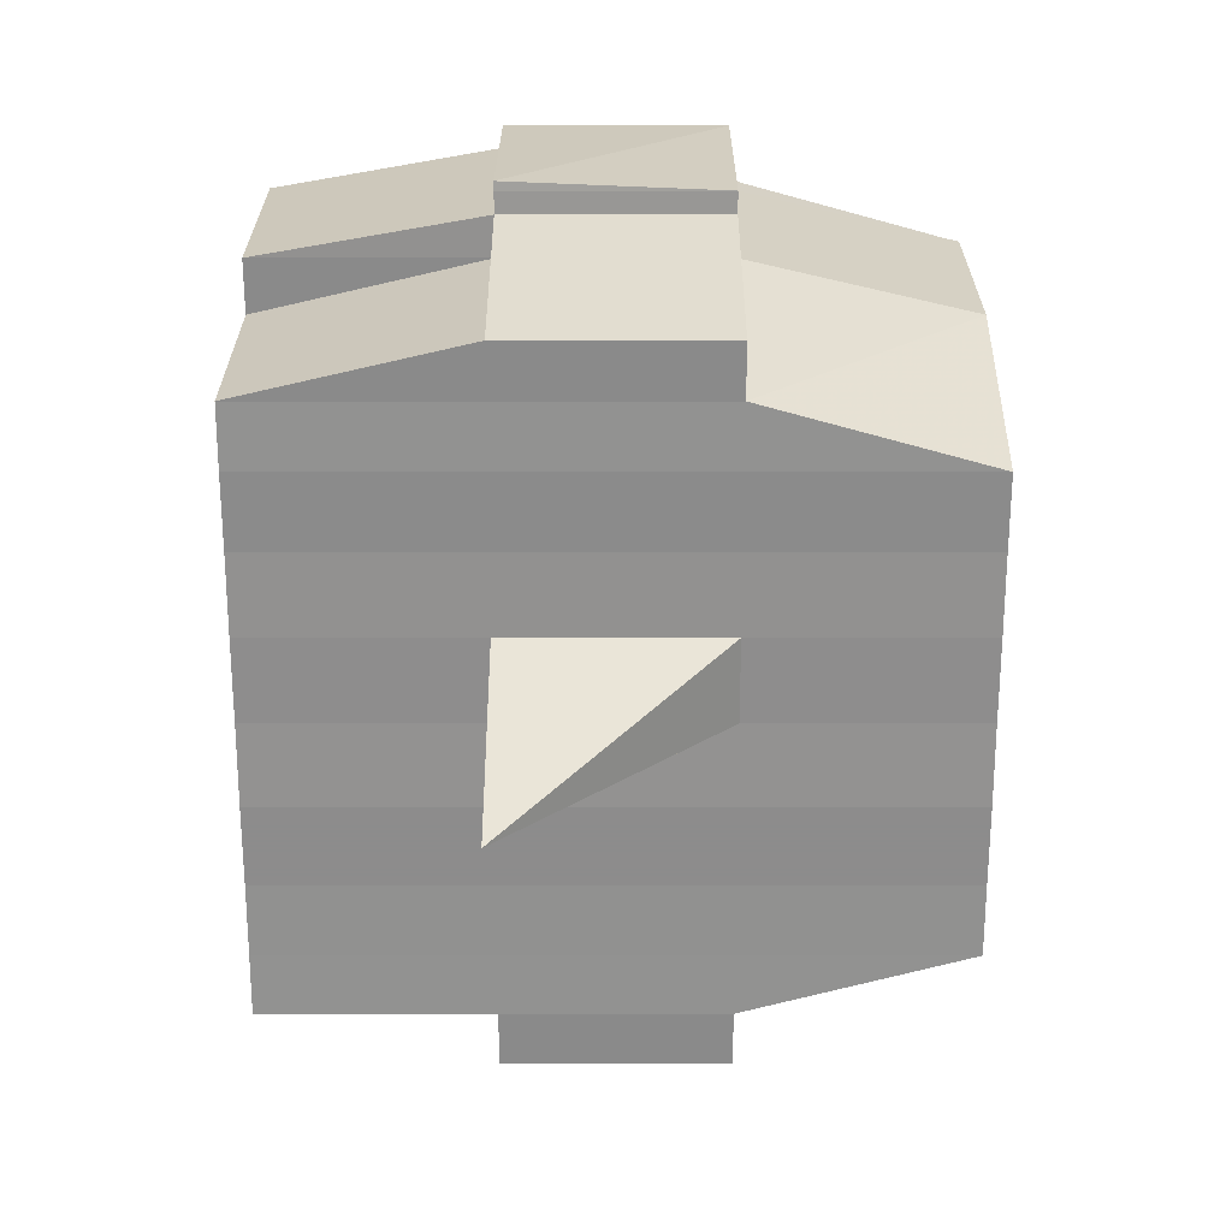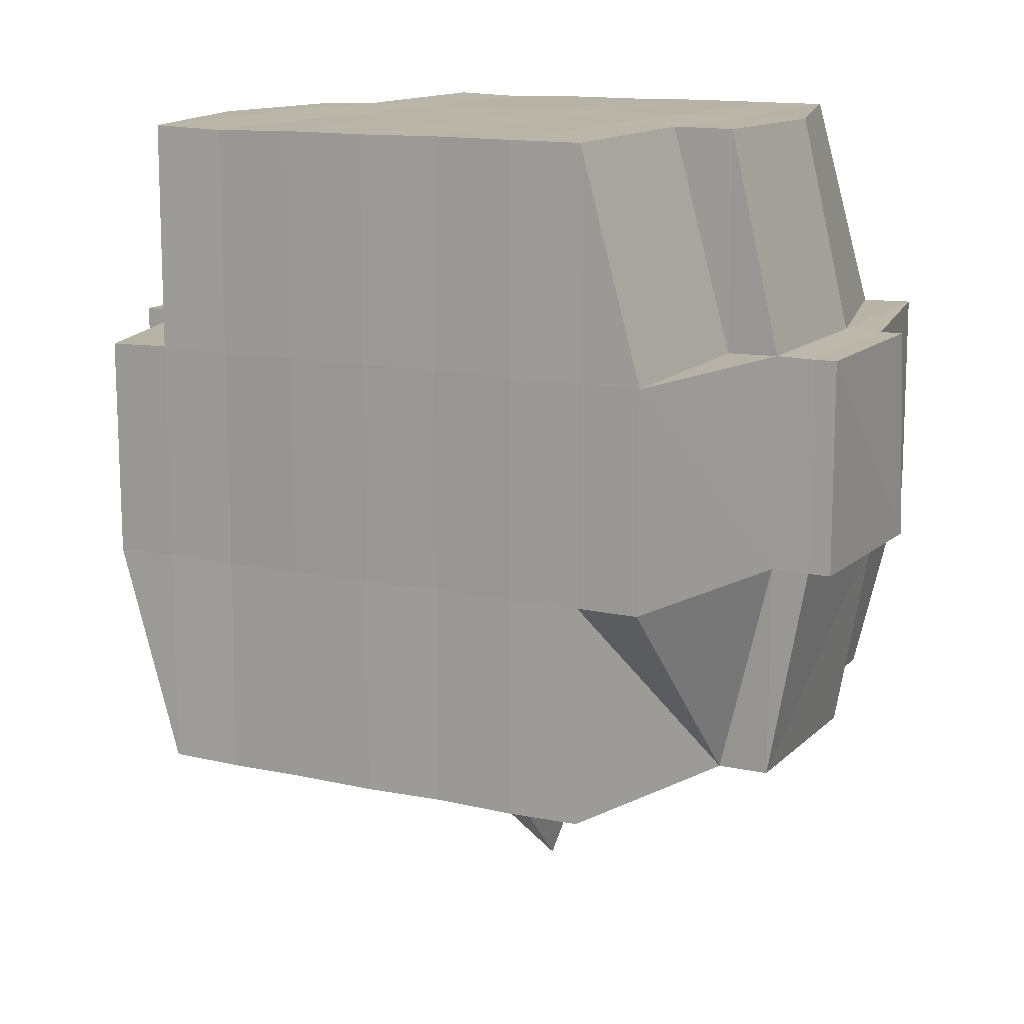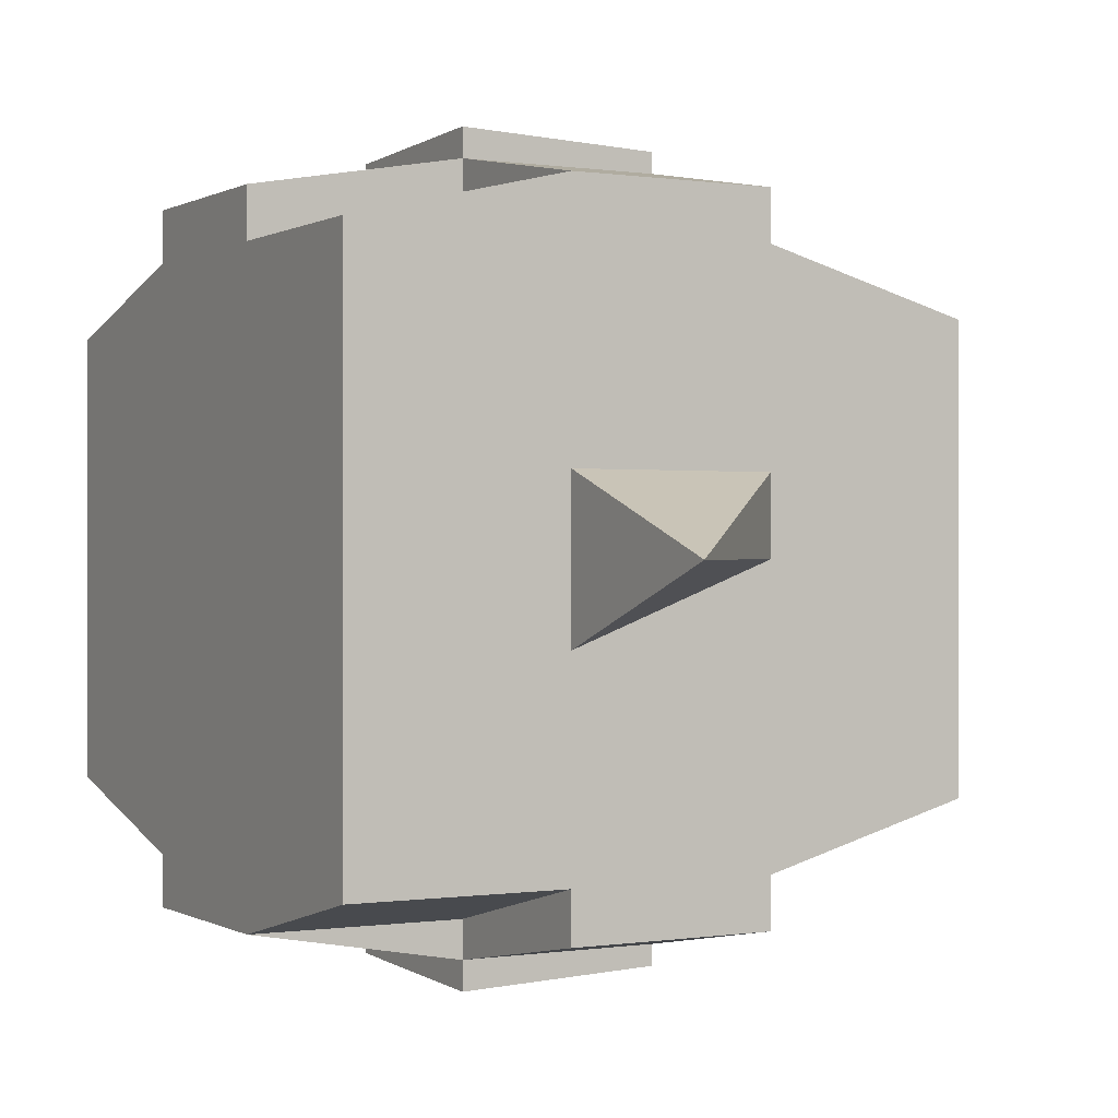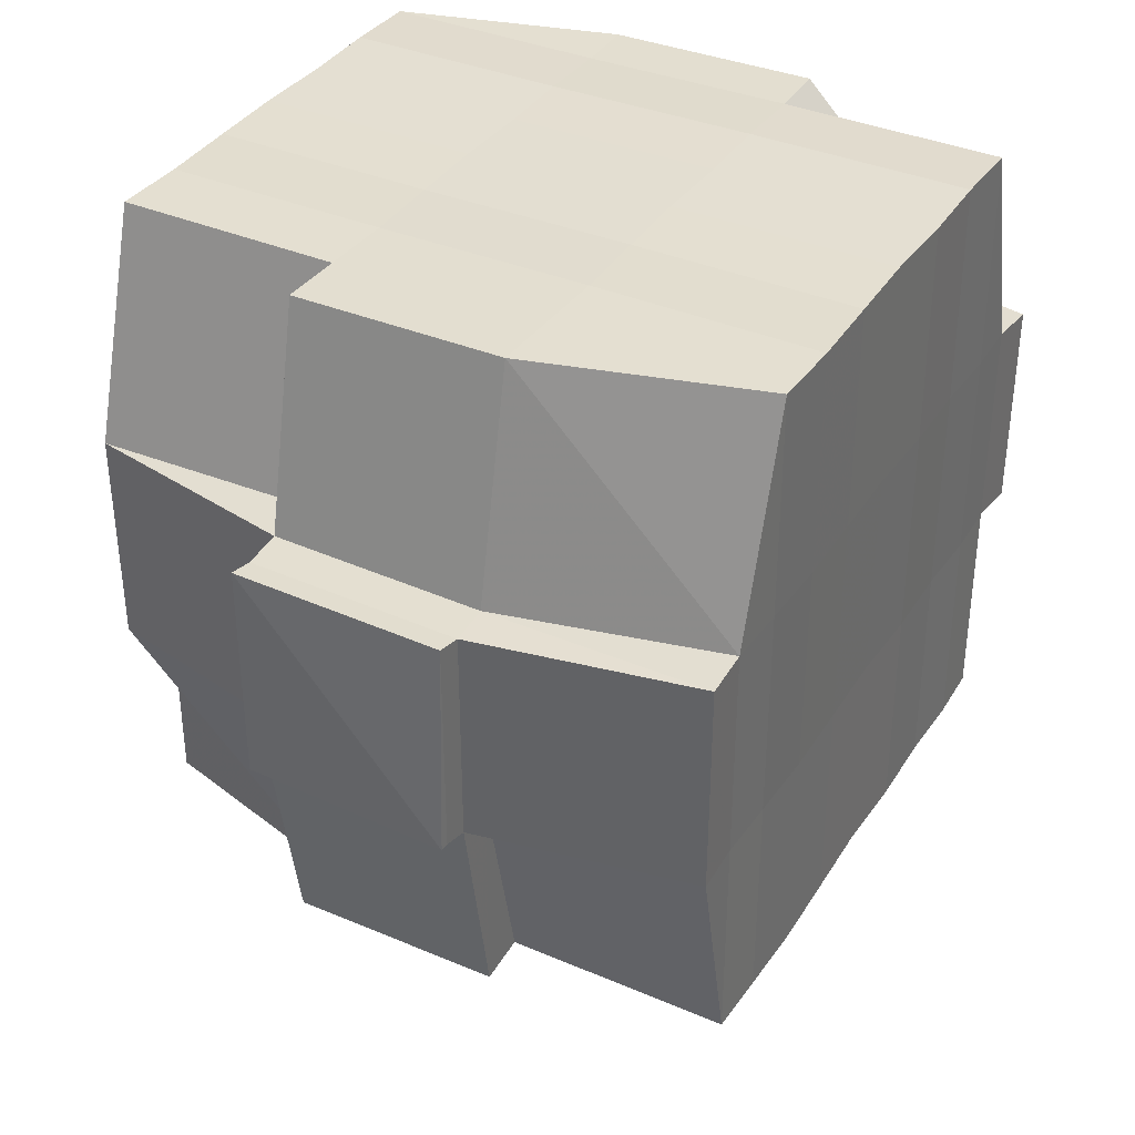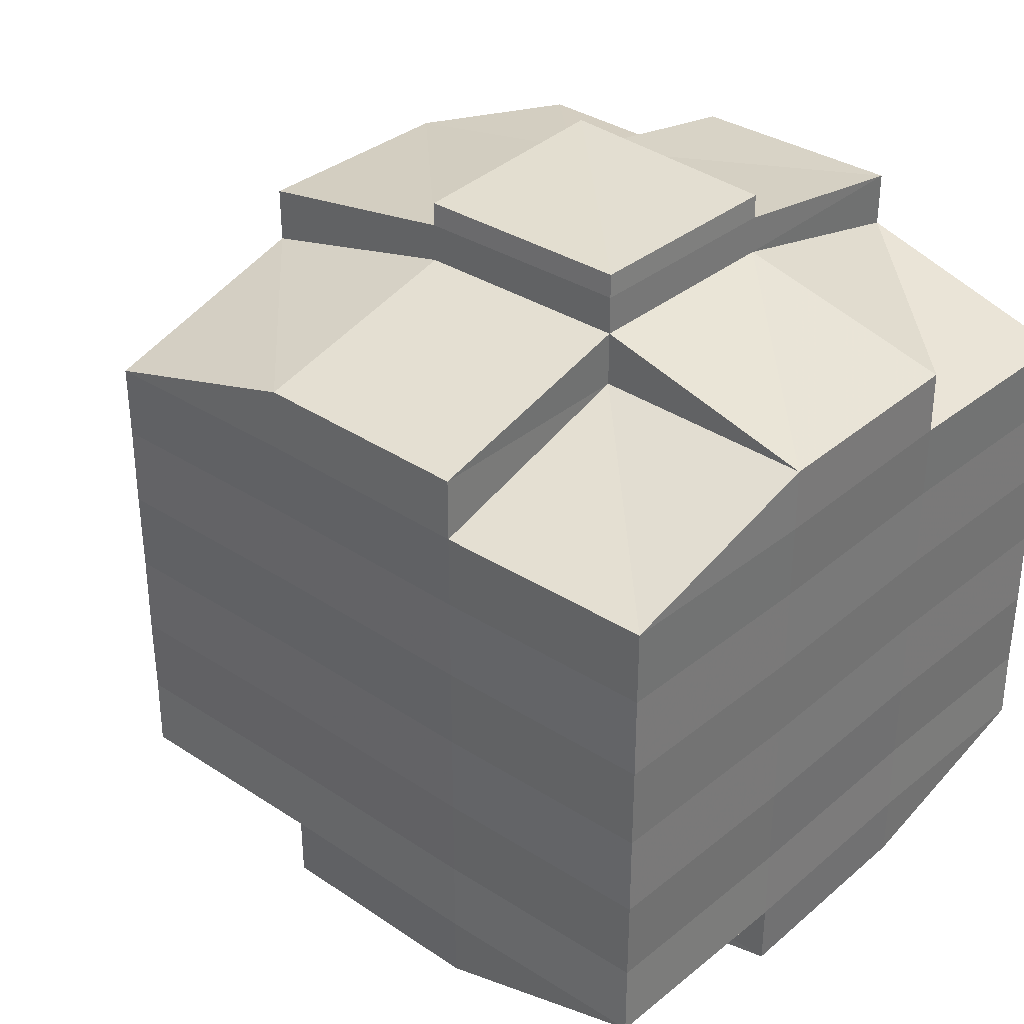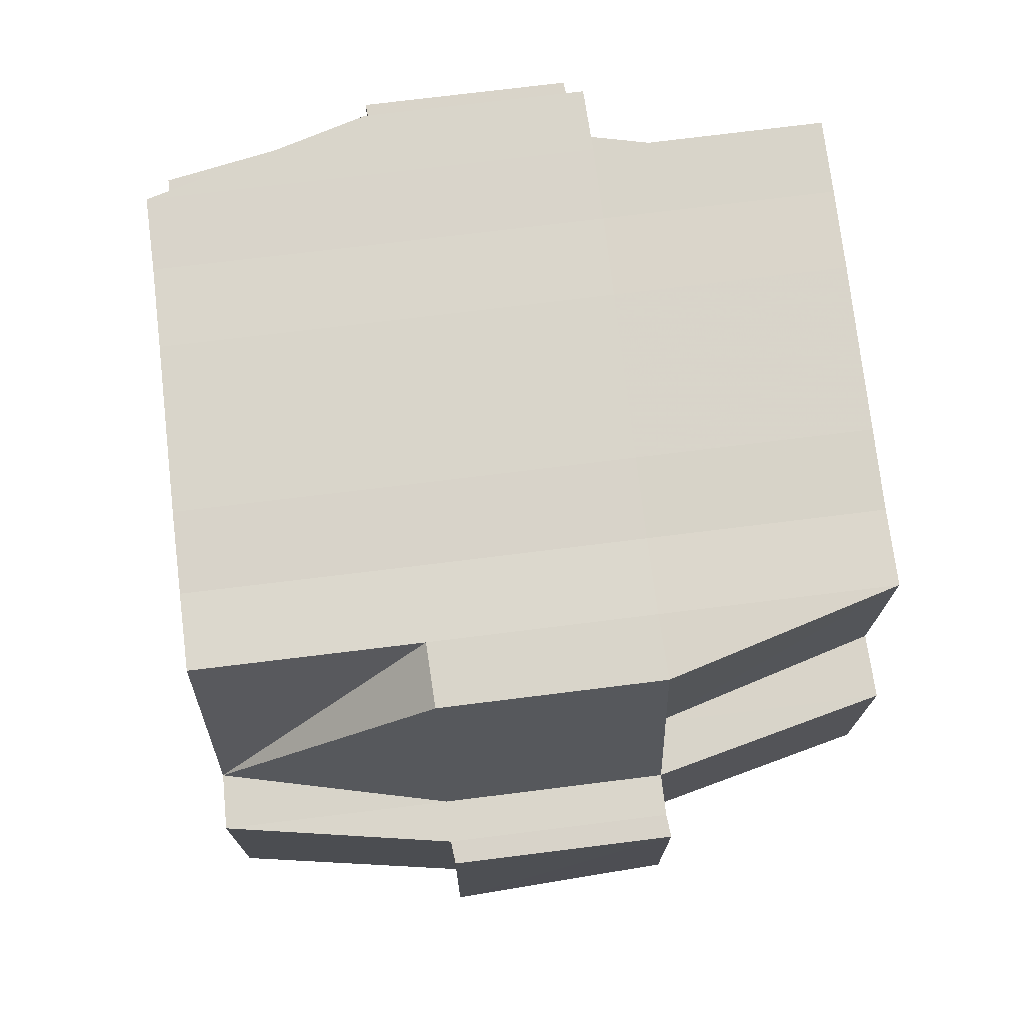
<metadata>
{"format":"obj","ext":"obj","renderer":"f3d","projection":"perspective","resolution":1024,"background":"white","views":[{"elev":-65.3,"azim":0.0,"up":"+Y"},{"elev":13.2,"azim":116.6,"up":"+Y"},{"elev":0.1,"azim":-29.1,"up":"+Z"},{"elev":36.2,"azim":-150.9,"up":"+Y"},{"elev":34.1,"azim":131.7,"up":"+Z"},{"elev":74.6,"azim":-7.1,"up":"+Y"}]}
</metadata>
<code>
o 4834
v 2173 1876 18.1
v 2173 1876 18.1
v 2173 1876 18.1
v 2173 1876 18.1
v 2173 1876 18.1
v 2173 1876 18.1
v 2173 1876 18.1
v 2173 1876 18.1
v 2173 1876 18.1
v 2173 1876 18.1
v 2173 1876 18.1
v 2173 1876 18.1
v 2173 1876 18.1
v 2173 1876 18.1
v 2173 1876 18.1
v 2173 1876 18.1
v 2173 1876 18.1
v 2173 1876 18.1
v 2173 1876 18.1
v 2173 1876 18.1
v 2173 1876 18.1
v 2173 1876 18.1
v 2173 1876 18.1
v 2173 1876 18.09
v 2173 1876 18.09
v 2173 1876 18.09
v 2173 1876 18.09
v 2173 1876 18.1
v 2173 1876 18.09
v 2173 1876 18.09
v 2173 1876 18.09
v 2173 1876 18.09
v 2173 1876 18.09
v 2173 1876 18.08
v 2173 1876 18.09
v 2173 1876 18.08
v 2173 1876 18.08
v 2173 1876 18.09
v 2173 1876 18.09
v 2173 1876 18.09
v 2173 1876 18.09
v 2173 1876 18.09
v 2173 1876 18.09
v 2173 1876 18.09
v 2173 1876 18.09
v 2173 1876 18.08
v 2173 1876 18.08
v 2173 1876 18.08
v 2173 1876 18.08
v 2173 1876 18.08
v 2173 1876 18.09
v 2173 1876 18.08
v 2173 1876 18.08
v 2173 1876 18.08
v 2173 1876 18.08
v 2173 1876 18.08
v 2173 1876 18.08
v 2173 1876 18.07
v 2173 1876 18.08
v 2173 1876 18.07
v 2173 1876 18.07
v 2173 1876 18.08
v 2173 1876 18.08
v 2173 1876 18.07
v 2173 1876 18.08
v 2173 1876 18.07
v 2173 1876 18.07
v 2173 1876 18.08
v 2173 1876 18.07
v 2173 1876 18.07
v 2173 1876 18.07
v 2173 1876 18.07
v 2173 1876 18.07
v 2173 1876 18.07
v 2173 1876 18.07
v 2173 1876 18.07
v 2173 1876 18.07
v 2173 1876 18.06
v 2173 1876 18.07
v 2173 1876 18.07
v 2173 1876 18.07
v 2173 1876 18.07
v 2173 1876 18.06
v 2173 1876 18.06
v 2173 1876 18.06
v 2173 1876 18.06
v 2173 1876 18.06
v 2173 1876 18.06
v 2173 1876 18.06
v 2173 1876 18.06
v 2173 1876 18.06
v 2173 1876 18.06
v 2173 1876 18.06
v 2173 1876 18.07
v 2173 1876 18.07
v 2173 1876 18.06
v 2173 1876 18.06
v 2173 1876 18.07
v 2173 1876 18.07
v 2173 1876 18.07
v 2173 1876 18.06
v 2173 1876 18.07
v 2173 1876 18.06
v 2173 1876 18.06
v 2173 1876 18.06
v 2173 1876 18.06
v 2173 1876 18.07
v 2173 1876 18.07
v 2173 1876 18.07
v 2173 1876 18.07
v 2173 1876 18.07
v 2173 1876 18.07
v 2173 1876 18.07
v 2173 1876 18.07
v 2173 1876 18.07
v 2173 1876 18.07
v 2173 1876 18.07
v 2173 1876 18.08
v 2173 1876 18.07
v 2173 1876 18.07
v 2173 1876 18.08
v 2173 1876 18.08
v 2173 1876 18.08
v 2173 1876 18.08
v 2173 1876 18.07
v 2173 1876 18.08
v 2173 1876 18.08
v 2173 1876 18.08
v 2173 1876 18.08
v 2173 1876 18.08
v 2173 1876 18.08
v 2173 1876 18.08
v 2173 1876 18.09
v 2173 1876 18.08
v 2173 1876 18.08
v 2173 1876 18.08
v 2173 1876 18.09
v 2173 1876 18.09
v 2173 1876 18.09
v 2173 1876 18.09
v 2173 1876 18.09
v 2173 1876 18.09
v 2173 1876 18.09
v 2173 1876 18.09
v 2173 1876 18.1
v 2173 1876 18.1
v 2173 1876 18.1
v 2173 1876 18.1
v 2173 1876 18.1
v 2173 1876 18.1
v 2173 1876 18.1
v 2173 1876 18.09
v 2173 1876 18.09
v 2173 1876 18.09
v 2173 1876 18.09
v 2173 1876 18.09
v 2173 1876 18.09
v 2173 1876 18.09
v 2173 1876 18.09
v 2173 1876 18.09
v 2173 1876 18.1
v 2173 1876 18.1
v 2173 1876 18.1
v 2173 1876 18.1
v 2173 1876 18.1
v 2173 1876 18.1
v 2173 1876 18.1
v 2173 1876 18.1
v 2173 1876 18.1
v 2173 1876 18.1
v 2173 1876 18.1
v 2173 1876 18.1
v 2173 1876 18.1
v 2173 1876 18.1
v 2173 1876 18.1
v 2173 1876 18.1
v 2173 1876 18.1
v 2173 1876 18.1
v 2173 1876 18.1
v 2173 1876 18.1
v 2173 1876 18.1
v 2173 1876 18.1
v 2173 1876 18.1
v 2173 1876 18.1
v 2173 1876 18.1
v 2173 1876 18.1
v 2173 1876 18.1
v 2173 1876 18.1
v 2173 1876 18.1
v 2173 1876 18.1
v 2173 1876 18.1
v 2173 1876 18.1
v 2173 1876 18.1
v 2173 1876 18.09
v 2173 1876 18.09
v 2173 1876 18.09
v 2173 1876 18.1
v 2173 1876 18.09
v 2173 1876 18.09
v 2173 1876 18.09
v 2173 1876 18.09
v 2173 1876 18.09
v 2173 1876 18.09
v 2173 1876 18.09
v 2173 1876 18.09
v 2173 1876 18.09
v 2173 1876 18.08
v 2173 1876 18.09
v 2173 1876 18.09
v 2173 1876 18.09
v 2173 1876 18.08
v 2173 1876 18.08
v 2173 1876 18.08
v 2173 1876 18.08
v 2173 1876 18.09
v 2173 1876 18.08
v 2173 1876 18.08
v 2173 1876 18.08
v 2173 1876 18.08
v 2173 1876 18.08
v 2173 1876 18.08
v 2173 1876 18.07
v 2173 1876 18.08
v 2173 1876 18.08
v 2173 1876 18.08
v 2173 1876 18.07
v 2173 1876 18.07
v 2173 1876 18.07
v 2173 1876 18.07
v 2173 1876 18.08
v 2173 1876 18.07
v 2173 1876 18.07
v 2173 1876 18.07
v 2173 1876 18.07
v 2173 1876 18.07
v 2173 1876 18.07
v 2173 1876 18.07
v 2173 1876 18.07
v 2173 1876 18.07
v 2173 1876 18.07
v 2173 1876 18.07
v 2173 1876 18.07
v 2173 1876 18.07
v 2173 1876 18.07
v 2173 1876 18.07
v 2173 1876 18.07
v 2173 1876 18.08
v 2173 1876 18.07
v 2173 1876 18.06
v 2173 1876 18.06
v 2173 1876 18.06
v 2173 1876 18.06
v 2173 1876 18.06
v 2173 1876 18.07
v 2173 1876 18.07
v 2173 1876 18.07
v 2173 1876 18.07
v 2173 1876 18.07
v 2173 1876 18.07
v 2173 1876 18.07
v 2173 1876 18.07
v 2173 1876 18.07
v 2173 1876 18.08
v 2173 1876 18.08
v 2173 1876 18.08
v 2173 1876 18.08
v 2173 1876 18.07
v 2173 1876 18.08
v 2173 1876 18.08
v 2173 1876 18.08
v 2173 1876 18.08
v 2173 1876 18.08
v 2173 1876 18.08
v 2173 1876 18.09
v 2173 1876 18.08
v 2173 1876 18.09
v 2173 1876 18.08
v 2173 1876 18.08
v 2173 1876 18.08
v 2173 1876 18.08
v 2173 1876 18.09
v 2173 1876 18.09
v 2173 1876 18.09
v 2173 1876 18.09
v 2173 1876 18.09
v 2173 1876 18.09
v 2173 1876 18.09
v 2173 1876 18.09
v 2173 1876 18.09
v 2173 1876 18.1
v 2173 1876 18.1
v 2173 1876 18.1
v 2173 1876 18.1
v 2173 1876 18.1
v 2173 1876 18.1
v 2173 1876 18.1
v 2173 1876 18.1
v 2173 1876 18.1
v 2173 1876 18.1
v 2173 1876 18.1
v 2173 1876 18.1
v 2173 1876 18.09
v 2173 1876 18.09
v 2173 1876 18.1
v 2173 1876 18.09
v 2173 1876 18.1
v 2173 1876 18.1
v 2173 1876 18.1
v 2173 1876 18.1
v 2173 1876 18.1
v 2173 1876 18.1
v 2173 1876 18.1
v 2173 1876 18.08
v 2173 1876 18.08
v 2173 1876 18.09
v 2173 1876 18.08
v 2173 1876 18.08
v 2173 1876 18.07
v 2173 1876 18.07
v 2173 1876 18.07
v 2173 1876 18.07
v 2173 1876 18.07
v 2173 1876 18.07
v 2173 1876 18.06
v 2173 1876 18.06
v 2173 1876 18.06
v 2173 1876 18.06
v 2173 1876 18.06
f 1 2 3
f 4 5 2
f 6 7 3
f 8 9 6
f 10 11 5
f 12 13 4
f 13 14 15
f 16 12 17
f 10 18 19
f 18 20 11
f 21 18 22
f 23 24 18
f 24 25 26
f 27 26 18
f 18 26 28
f 26 29 28
f 29 30 28
f 26 31 29
f 25 32 31
f 33 31 26
f 32 34 35
f 34 36 37
f 38 35 31
f 31 39 29
f 31 35 39
f 29 39 30
f 35 40 39
f 39 41 42
f 40 43 41
f 39 40 44
f 45 46 40
f 46 47 48
f 48 49 43
f 50 48 40
f 40 48 51
f 52 53 49
f 48 52 54
f 55 52 48
f 36 56 55
f 55 57 52
f 56 58 57
f 59 57 55
f 58 60 61
f 57 62 52
f 52 62 63
f 57 61 62
f 64 61 57
f 62 65 53
f 61 66 62
f 66 67 65
f 62 66 68
f 66 69 67
f 61 70 66
f 71 70 61
f 70 72 66
f 71 73 74
f 75 76 69
f 77 78 73
f 79 78 80
f 81 80 82
f 83 84 76
f 85 86 84
f 87 88 83
f 89 90 86
f 88 90 91
f 92 91 93
f 94 87 95
f 96 89 97
f 98 96 99
f 100 98 72
f 97 101 102
f 103 104 101
f 105 103 106
f 107 105 108
f 108 97 109
f 108 102 110
f 111 108 112
f 72 108 113
f 113 108 114
f 72 113 115
f 113 114 116
f 115 113 116
f 116 110 117
f 116 117 118
f 119 120 115
f 115 116 121
f 121 118 122
f 121 116 123
f 124 115 121
f 125 115 124
f 126 119 124
f 124 121 127
f 127 122 128
f 127 121 129
f 130 124 127
f 68 124 130
f 131 126 130
f 130 127 132
f 132 128 133
f 132 127 134
f 135 130 132
f 63 130 135
f 136 131 135
f 135 132 137
f 137 133 138
f 137 132 139
f 140 135 137
f 54 135 140
f 141 136 140
f 140 137 142
f 142 138 143
f 142 137 144
f 145 143 146
f 147 146 148
f 149 150 148
f 151 152 150
f 153 154 147
f 155 142 154
f 156 142 155
f 156 140 142
f 51 140 156
f 157 156 155
f 44 156 157
f 158 141 156
f 159 158 157
f 157 160 161
f 162 161 163
f 162 157 164
f 30 157 162
f 28 30 162
f 28 162 165
f 165 163 166
f 165 162 167
f 168 166 169
f 168 165 170
f 171 165 172
f 173 174 165
f 170 175 176
f 177 178 168
f 179 177 180
f 181 182 175
f 181 183 182
f 184 185 181
f 9 184 186
f 167 181 186
f 186 187 7
f 188 189 187
f 190 191 189
f 192 190 181
f 193 192 181
f 193 194 192
f 192 195 190
f 194 195 192
f 196 194 197
f 195 198 183
f 199 200 194
f 194 201 195
f 144 201 194
f 200 202 201
f 201 203 195
f 195 203 204
f 203 205 198
f 201 206 203
f 139 206 201
f 202 207 206
f 206 208 203
f 208 209 205
f 203 208 210
f 206 211 208
f 134 211 206
f 207 212 211
f 211 213 208
f 213 214 209
f 208 213 215
f 211 216 213
f 129 216 211
f 212 217 216
f 216 218 213
f 218 219 214
f 213 218 220
f 216 221 218
f 217 222 221
f 123 221 216
f 221 223 218
f 223 224 219
f 218 223 225
f 221 226 223
f 227 226 221
f 226 228 223
f 228 229 224
f 223 228 230
f 227 231 232
f 233 234 231
f 235 234 236
f 237 236 238
f 239 240 228
f 240 241 242
f 243 242 228
f 228 242 244
f 242 245 244
f 244 245 246
f 244 246 247
f 242 248 245
f 109 248 242
f 241 249 248
f 249 250 251
f 106 251 248
f 250 252 253
f 248 253 254
f 248 254 255
f 251 93 256
f 257 256 258
f 257 258 259
f 260 95 257
f 261 94 257
f 262 259 263
f 262 257 64
f 245 257 262
f 246 245 262
f 246 262 264
f 264 262 59
f 264 263 265
f 247 246 264
f 266 267 247
f 247 264 268
f 268 265 269
f 268 264 270
f 270 271 272
f 273 272 274
f 275 268 273
f 275 269 276
f 277 247 268
f 277 268 275
f 230 247 277
f 278 266 277
f 279 277 275
f 225 277 279
f 280 278 279
f 279 275 281
f 281 275 38
f 281 276 282
f 283 279 281
f 220 279 283
f 284 280 283
f 283 281 285
f 285 281 33
f 285 282 286
f 287 283 285
f 215 283 287
f 288 284 287
f 287 285 289
f 289 285 27
f 289 286 290
f 291 290 292
f 293 292 294
f 295 296 294
f 297 298 296
f 299 300 293
f 301 289 300
f 302 289 301
f 190 302 301
f 302 287 289
f 210 287 302
f 303 302 304
f 305 288 302
f 306 307 308
f 307 309 310
f 306 311 312
f 313 314 315
f 316 317 314
f 318 319 320
f 321 322 323
f 324 325 326
f 326 327 328

</code>
